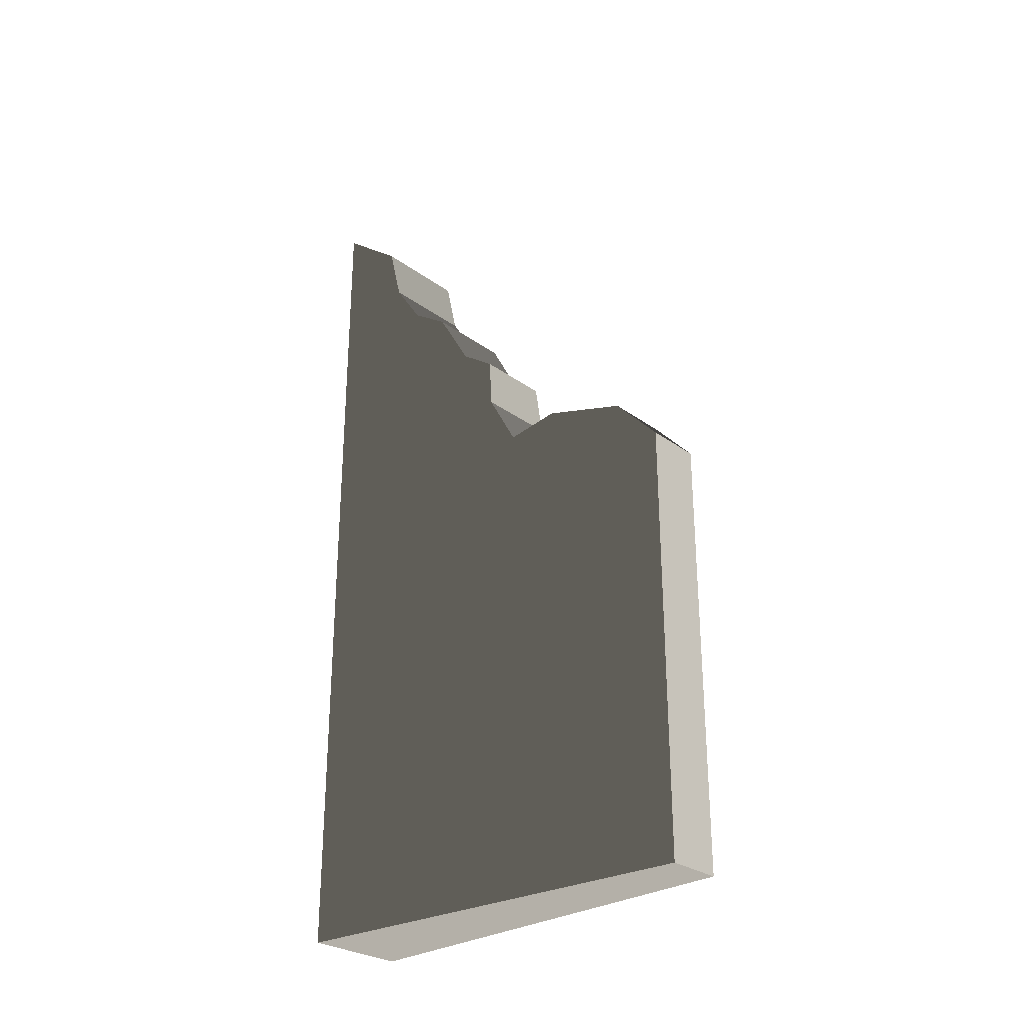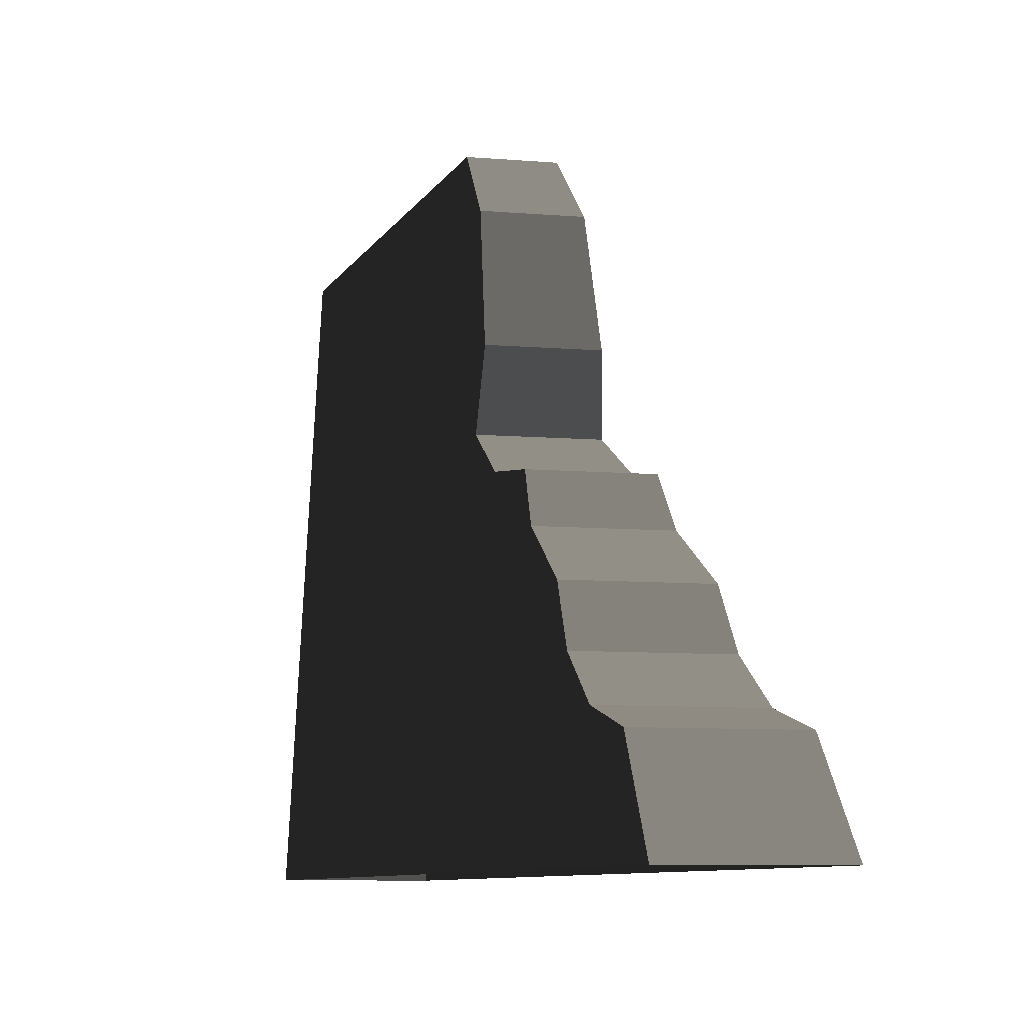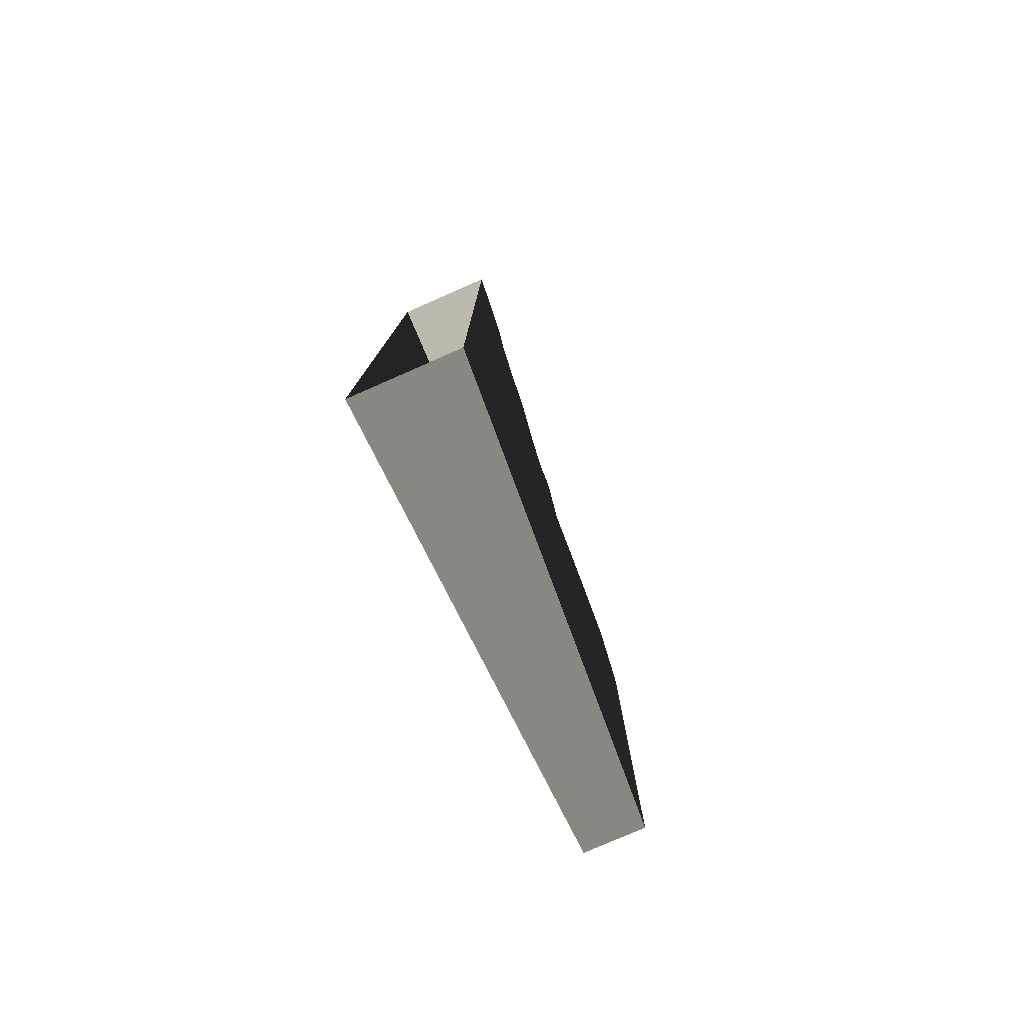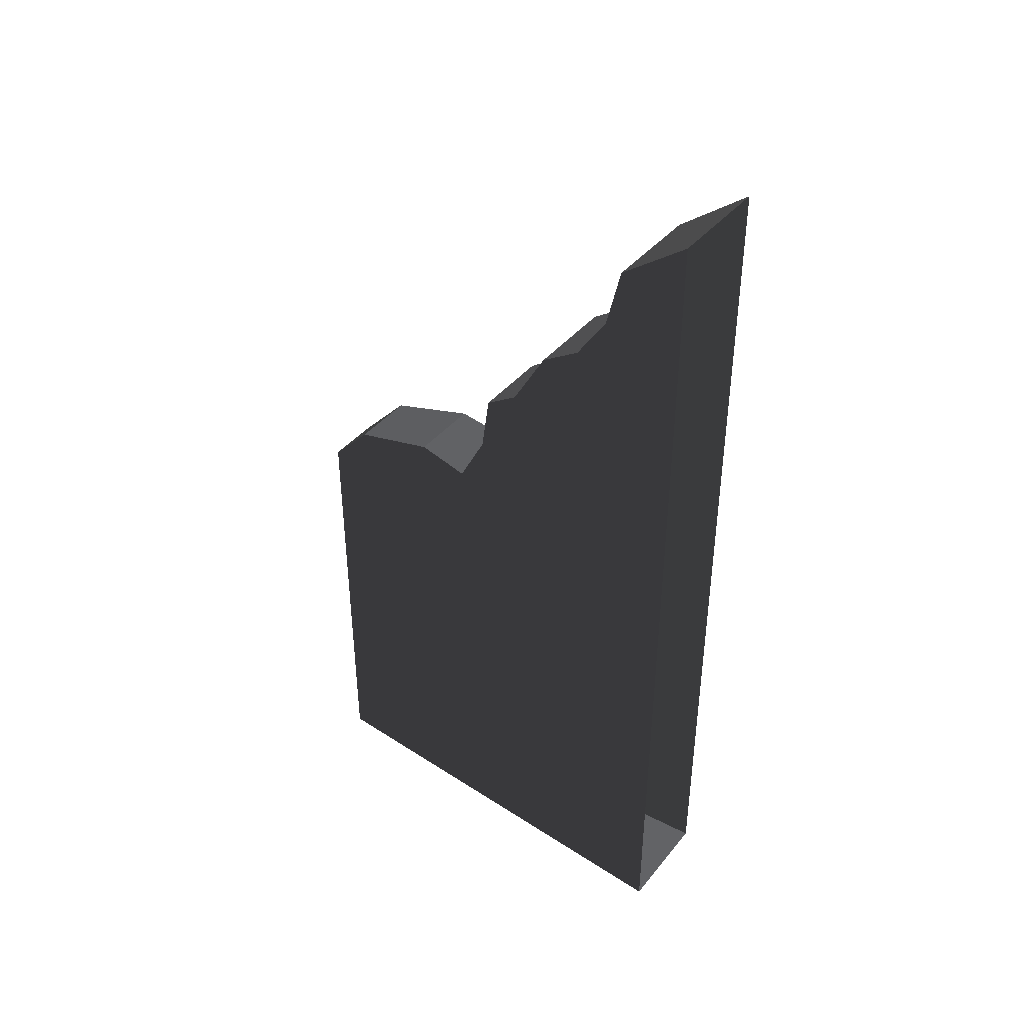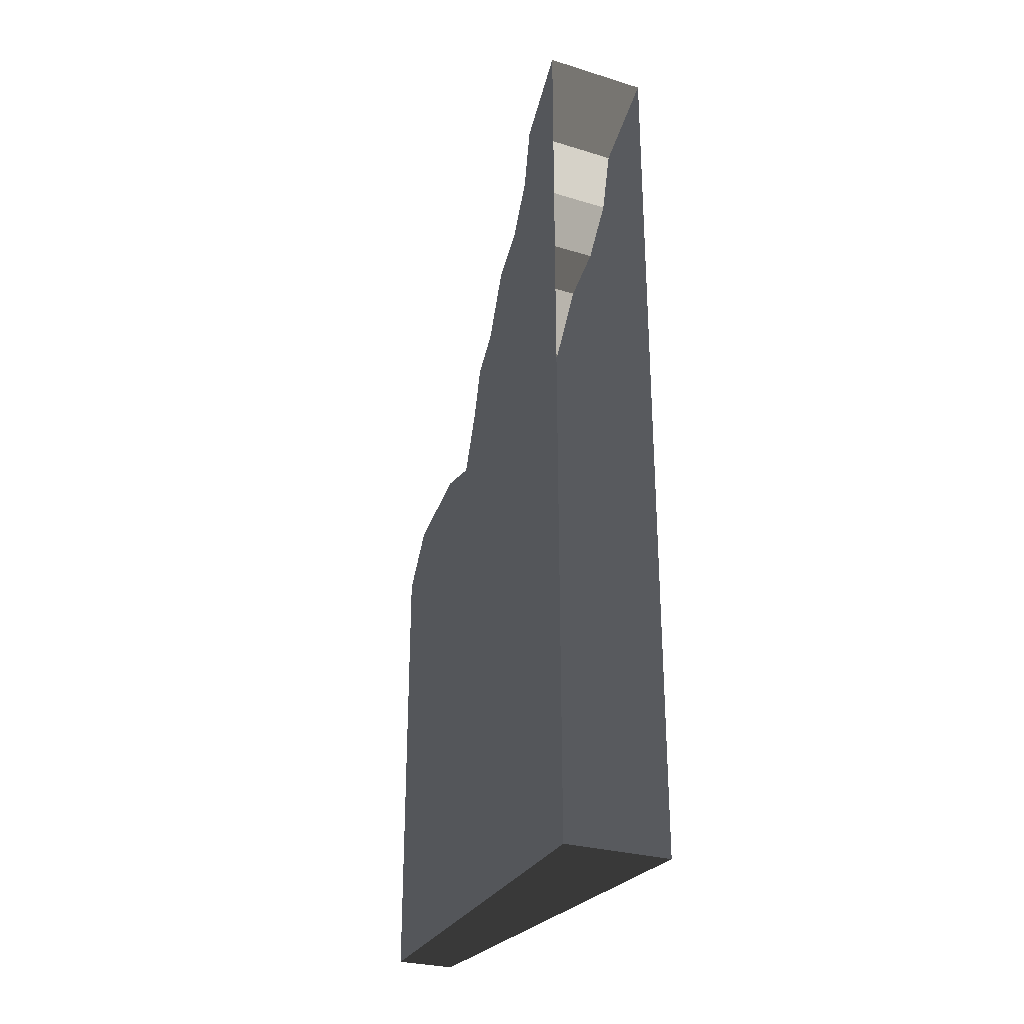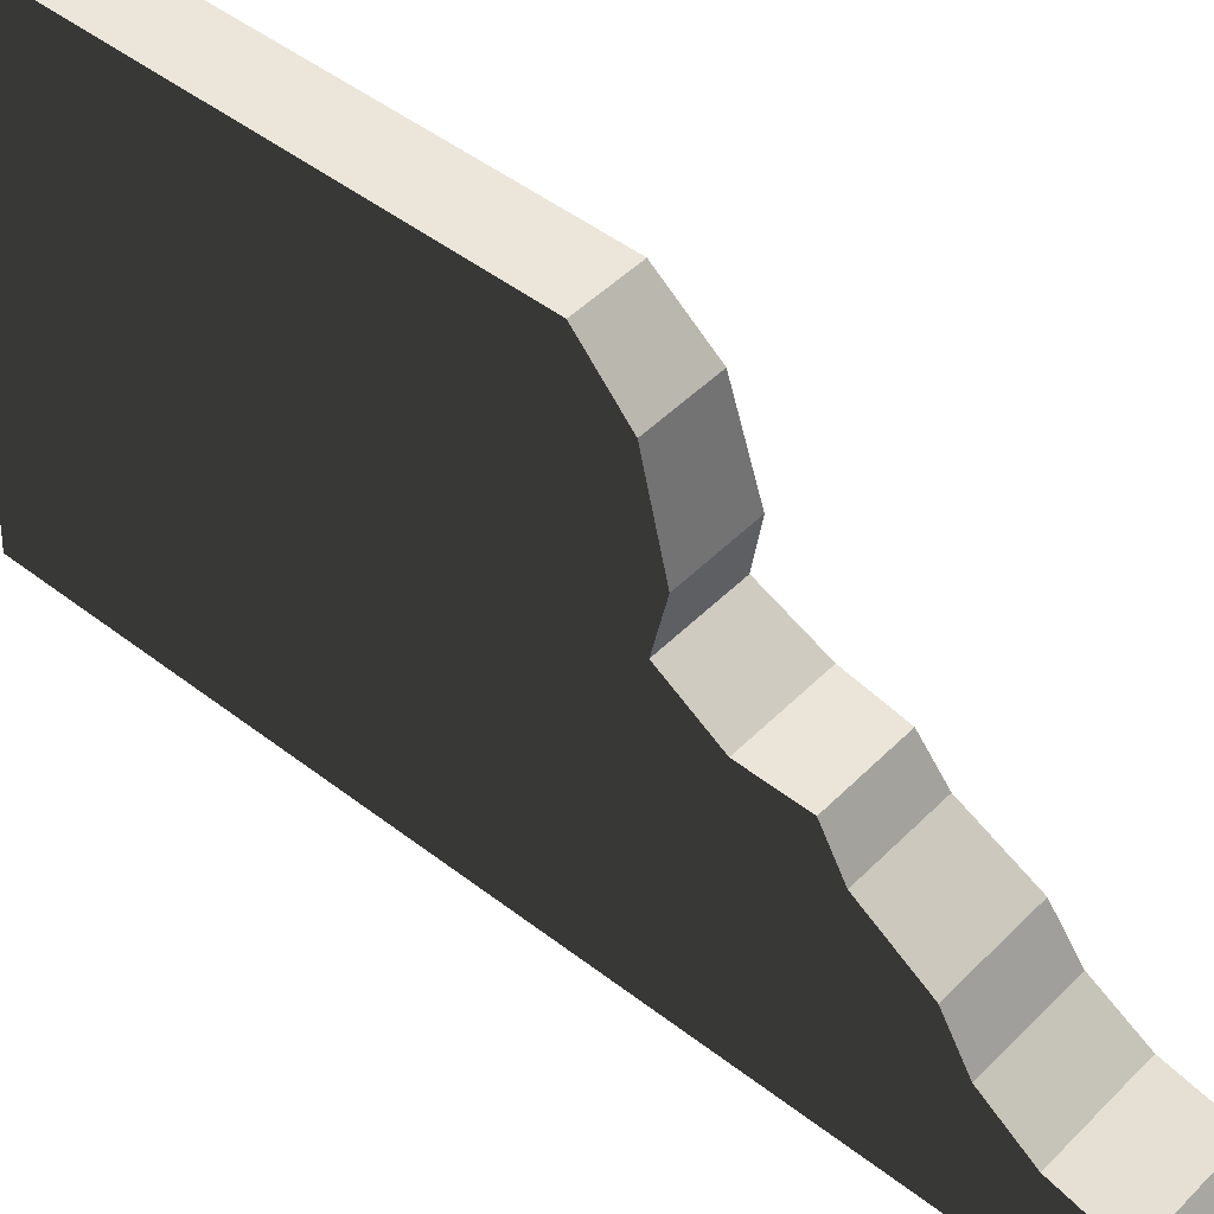
<metadata>
{"format":"obj","ext":"obj","renderer":"f3d","projection":"perspective","resolution":1024,"background":"white","views":[{"elev":-28.0,"azim":132.3,"up":"+Z"},{"elev":-7.2,"azim":-15.1,"up":"+Y"},{"elev":-78.9,"azim":23.6,"up":"+Z"},{"elev":40.6,"azim":-54.7,"up":"+Z"},{"elev":-28.1,"azim":-24.7,"up":"+Z"},{"elev":46.8,"azim":-48.6,"up":"+Y"}]}
</metadata>
<code>
v -0.6015 -1.01e-07 -2.124e-06
v -0.3266 5 -2.34e-06
v -0.3266 5 5
v -0.6015 -1.01e-07 5
v -0.6015 -1.01e-07 -2.124e-06
v -1.651e-06 -1.01e-07 -2.001e-06
v -1.651e-06 5 -2.001e-06
v -0.3266 5 -2.34e-06
v -0.3266 5 -2.34e-06
v -1.651e-06 5 -2.001e-06
v -1.182e-06 5 5
v -0.3266 5 5
v -0.5599 0.7564 9.42
v -0.6015 -1.01e-07 10
v -0.6015 -1.01e-07 5
v -0.5509 0.9195 8.742
v -0.5316 1.27 8.212
v -0.5069 1.721 7.914
v -0.4734 2.127 7.212
v -0.4393 2.521 6.942
v -0.4749 2.585 6.332
v -0.4408 2.922 5.705
v -0.3688 4.494 5.543
v -0.4082 3.515 5.819
v -0.3266 5 5
v -0.3266 5 5
v -1.182e-06 5 5
v -2.714e-06 4.494 5.543
v -0.3688 4.494 5.543
v -0.3688 4.494 5.543
v -2.714e-06 4.494 5.543
v -2.487e-06 3.515 5.819
v -0.4082 3.515 5.819
v -0.4082 3.515 5.819
v -2.487e-06 3.515 5.819
v -1.463e-06 2.922 5.705
v -0.4408 2.922 5.705
v -0.4408 2.922 5.705
v -1.463e-06 2.922 5.705
v -2.336e-06 2.585 6.332
v -0.4749 2.585 6.332
v -0.4749 2.585 6.332
v -2.336e-06 2.585 6.332
v -1.446e-06 2.521 6.942
v -0.4393 2.521 6.942
v -0.4393 2.521 6.942
v -1.446e-06 2.521 6.942
v -1.263e-06 2.127 7.212
v -0.4734 2.127 7.212
v -0.4734 2.127 7.212
v -1.263e-06 2.127 7.212
v -1.568e-06 1.721 7.914
v -0.5069 1.721 7.914
v -0.5069 1.721 7.914
v -1.568e-06 1.721 7.914
v -1.171e-06 1.27 8.212
v -0.5316 1.27 8.212
v -0.5316 1.27 8.212
v -1.171e-06 1.27 8.212
v -2.801e-06 0.9195 8.742
v -0.5509 0.9195 8.742
v -0.5509 0.9195 8.742
v -2.801e-06 0.9195 8.742
v -1.382e-06 0.7564 9.42
v -0.5599 0.7564 9.42
v -0.5599 0.7564 9.42
v -1.382e-06 0.7564 9.42
v -2.621e-06 -1.01e-07 10
v -0.6015 -1.01e-07 10
v 0.6015 -1.01e-07 -1.878e-06
v 0.6015 -1.01e-07 5
v 0.3266 5 5
v 0.3266 5 -1.663e-06
v 0.6015 -1.01e-07 -1.878e-06
v 0.3266 5 -1.663e-06
v -1.651e-06 5 -2.001e-06
v -1.651e-06 -1.01e-07 -2.001e-06
v 0.3266 5 -1.663e-06
v 0.3266 5 5
v -1.182e-06 5 5
v -1.651e-06 5 -2.001e-06
v 0.5599 0.7564 9.42
v 0.6015 -1.01e-07 5
v 0.6015 -1.01e-07 10
v 0.5509 0.9195 8.742
v 0.5316 1.27 8.212
v 0.5069 1.721 7.914
v 0.4734 2.127 7.212
v 0.4393 2.521 6.942
v 0.4749 2.585 6.332
v 0.4408 2.922 5.705
v 0.3688 4.494 5.543
v 0.4082 3.515 5.819
v 0.3266 5 5
v 0.3266 5 5
v 0.3688 4.494 5.543
v -2.714e-06 4.494 5.543
v -1.182e-06 5 5
v 0.3688 4.494 5.543
v 0.4082 3.515 5.819
v -2.487e-06 3.515 5.819
v -2.714e-06 4.494 5.543
v 0.4082 3.515 5.819
v 0.4408 2.922 5.705
v -1.463e-06 2.922 5.705
v -2.487e-06 3.515 5.819
v 0.4408 2.922 5.705
v 0.4749 2.585 6.332
v -2.336e-06 2.585 6.332
v -1.463e-06 2.922 5.705
v 0.4749 2.585 6.332
v 0.4393 2.521 6.942
v -1.446e-06 2.521 6.942
v -2.336e-06 2.585 6.332
v 0.4393 2.521 6.942
v 0.4734 2.127 7.212
v -1.263e-06 2.127 7.212
v -1.446e-06 2.521 6.942
v 0.4734 2.127 7.212
v 0.5069 1.721 7.914
v -1.568e-06 1.721 7.914
v -1.263e-06 2.127 7.212
v 0.5069 1.721 7.914
v 0.5316 1.27 8.212
v -1.171e-06 1.27 8.212
v -1.568e-06 1.721 7.914
v 0.5316 1.27 8.212
v 0.5509 0.9195 8.742
v -2.801e-06 0.9195 8.742
v -1.171e-06 1.27 8.212
v 0.5509 0.9195 8.742
v 0.5599 0.7564 9.42
v -1.382e-06 0.7564 9.42
v -2.801e-06 0.9195 8.742
v 0.5599 0.7564 9.42
v 0.6015 -1.01e-07 10
v -2.621e-06 -1.01e-07 10
v -1.382e-06 0.7564 9.42
g Desert_Wall_High_destroyed_(2)_767_119
f 1 3 2
f 1 4 3
f 5 7 6
f 5 8 7
f 9 11 10
f 9 12 11
f 13 15 14
f 16 15 13
f 17 15 16
f 18 15 17
f 19 15 18
f 20 15 19
f 21 15 20
f 22 15 21
f 23 15 22
f 23 22 24
f 25 15 23
f 26 28 27
f 26 29 28
f 30 32 31
f 30 33 32
f 34 36 35
f 34 37 36
f 38 40 39
f 38 41 40
f 42 44 43
f 42 45 44
f 46 48 47
f 46 49 48
f 50 52 51
f 50 53 52
f 54 56 55
f 54 57 56
f 58 60 59
f 58 61 60
f 62 64 63
f 62 65 64
f 66 68 67
f 66 69 68
f 70 72 71
f 70 73 72
f 74 76 75
f 74 77 76
f 78 80 79
f 78 81 80
f 82 84 83
f 85 82 83
f 86 85 83
f 87 86 83
f 88 87 83
f 89 88 83
f 90 89 83
f 91 90 83
f 92 91 83
f 92 93 91
f 94 92 83
f 95 97 96
f 95 98 97
f 99 101 100
f 99 102 101
f 103 105 104
f 103 106 105
f 107 109 108
f 107 110 109
f 111 113 112
f 111 114 113
f 115 117 116
f 115 118 117
f 119 121 120
f 119 122 121
f 123 125 124
f 123 126 125
f 127 129 128
f 127 130 129
f 131 133 132
f 131 134 133
f 135 137 136
f 135 138 137

</code>
